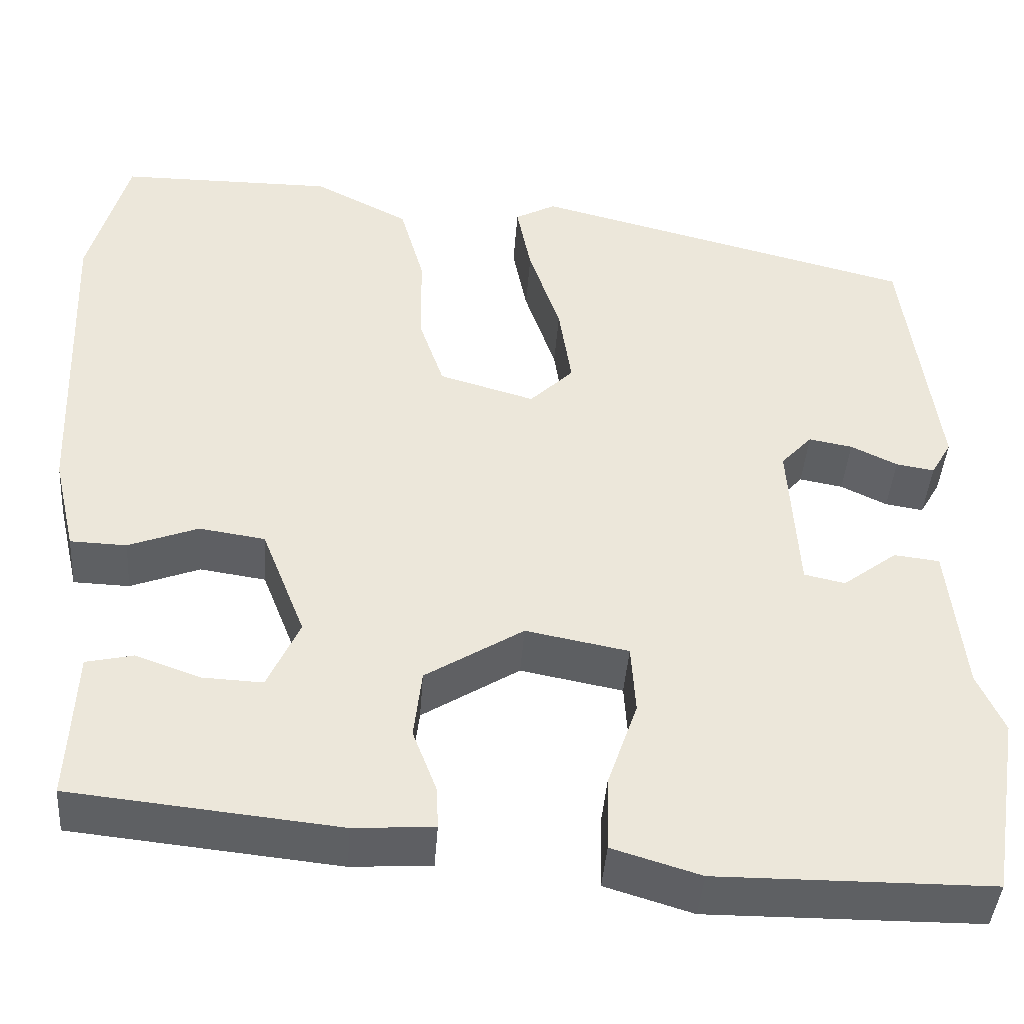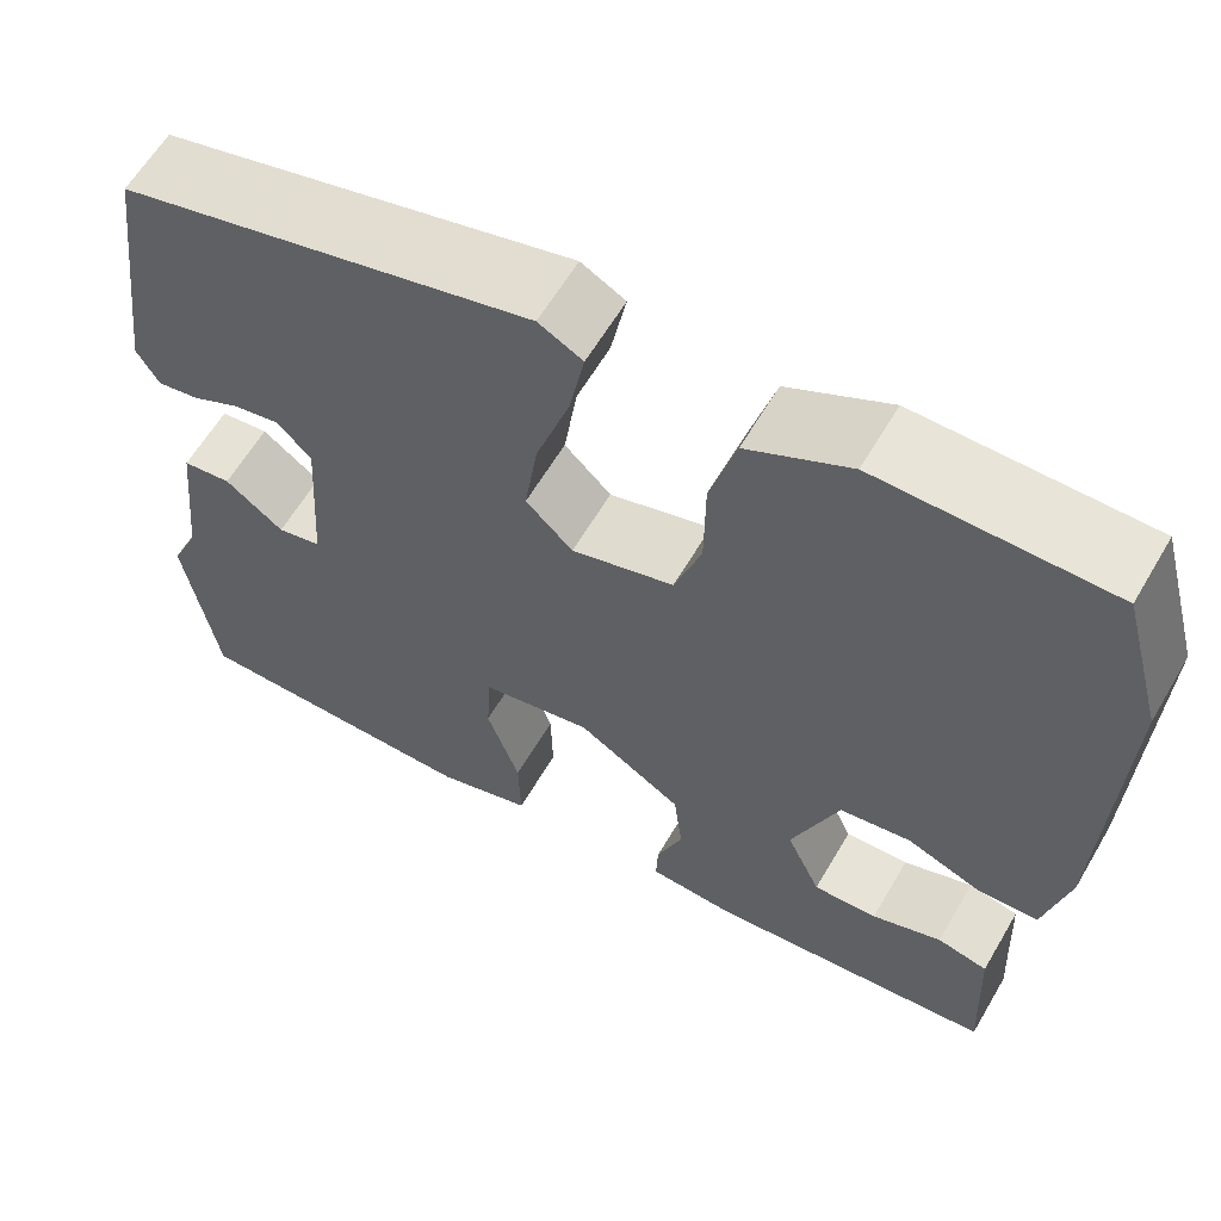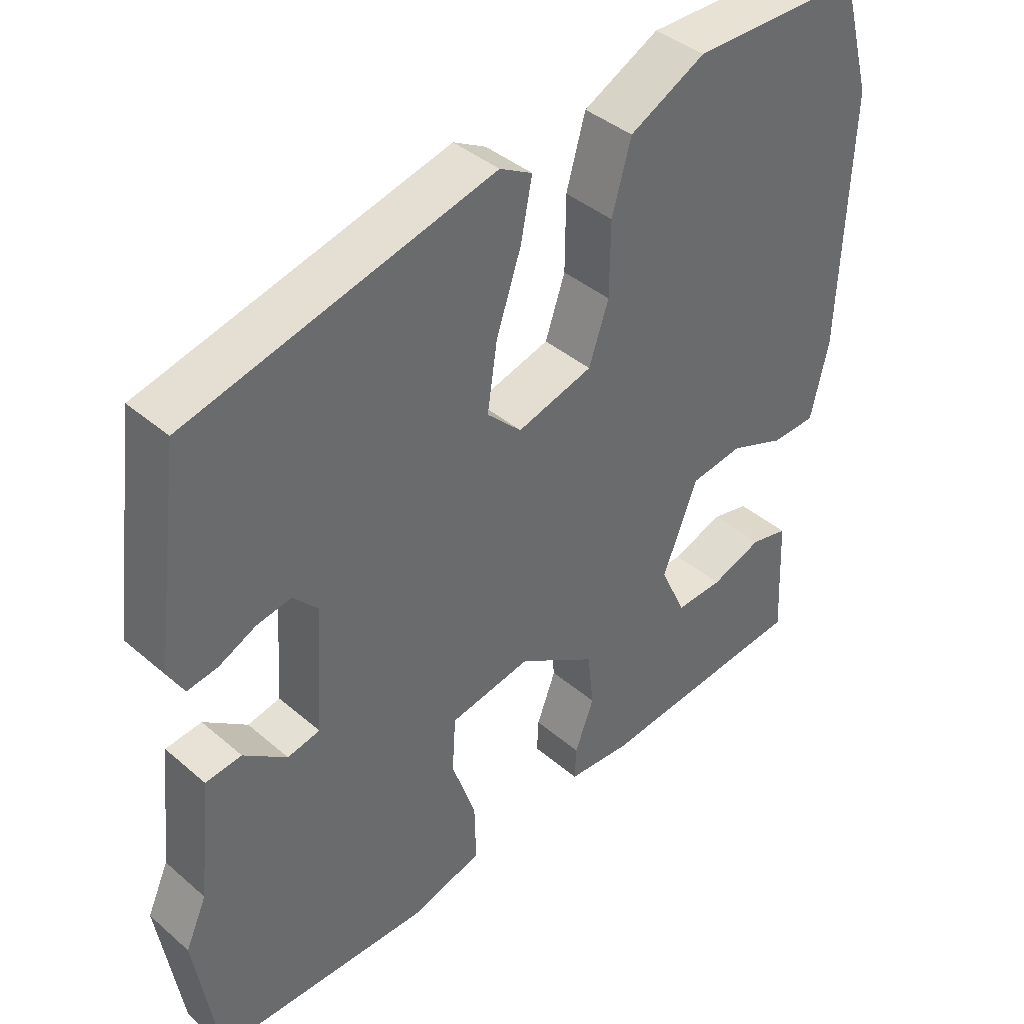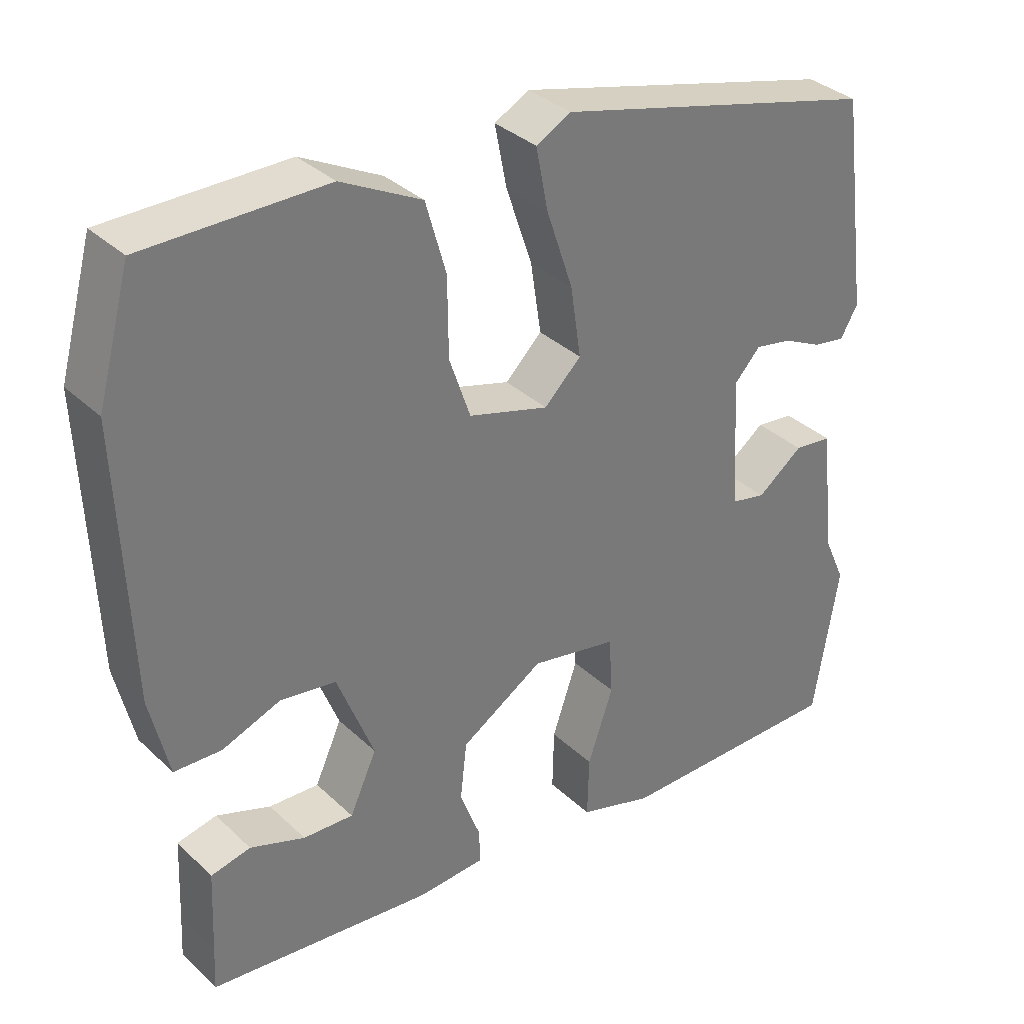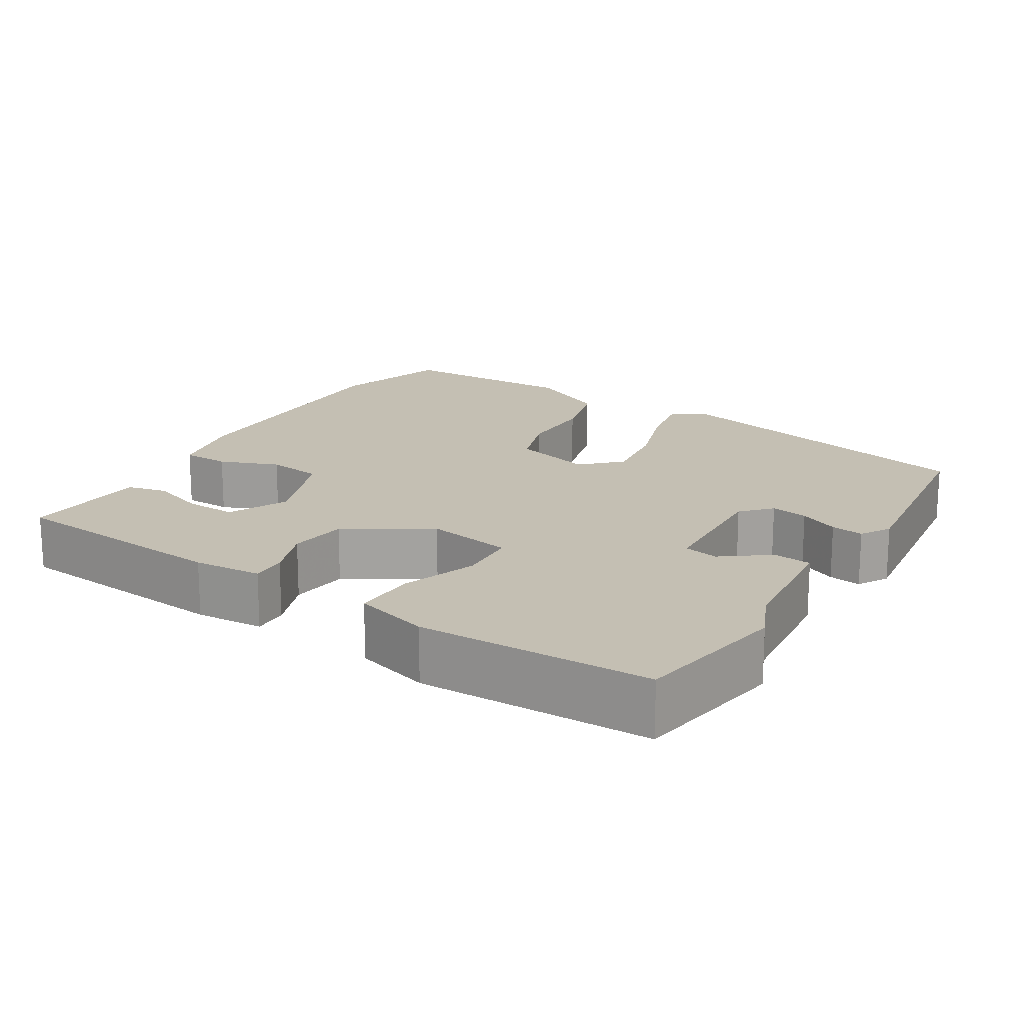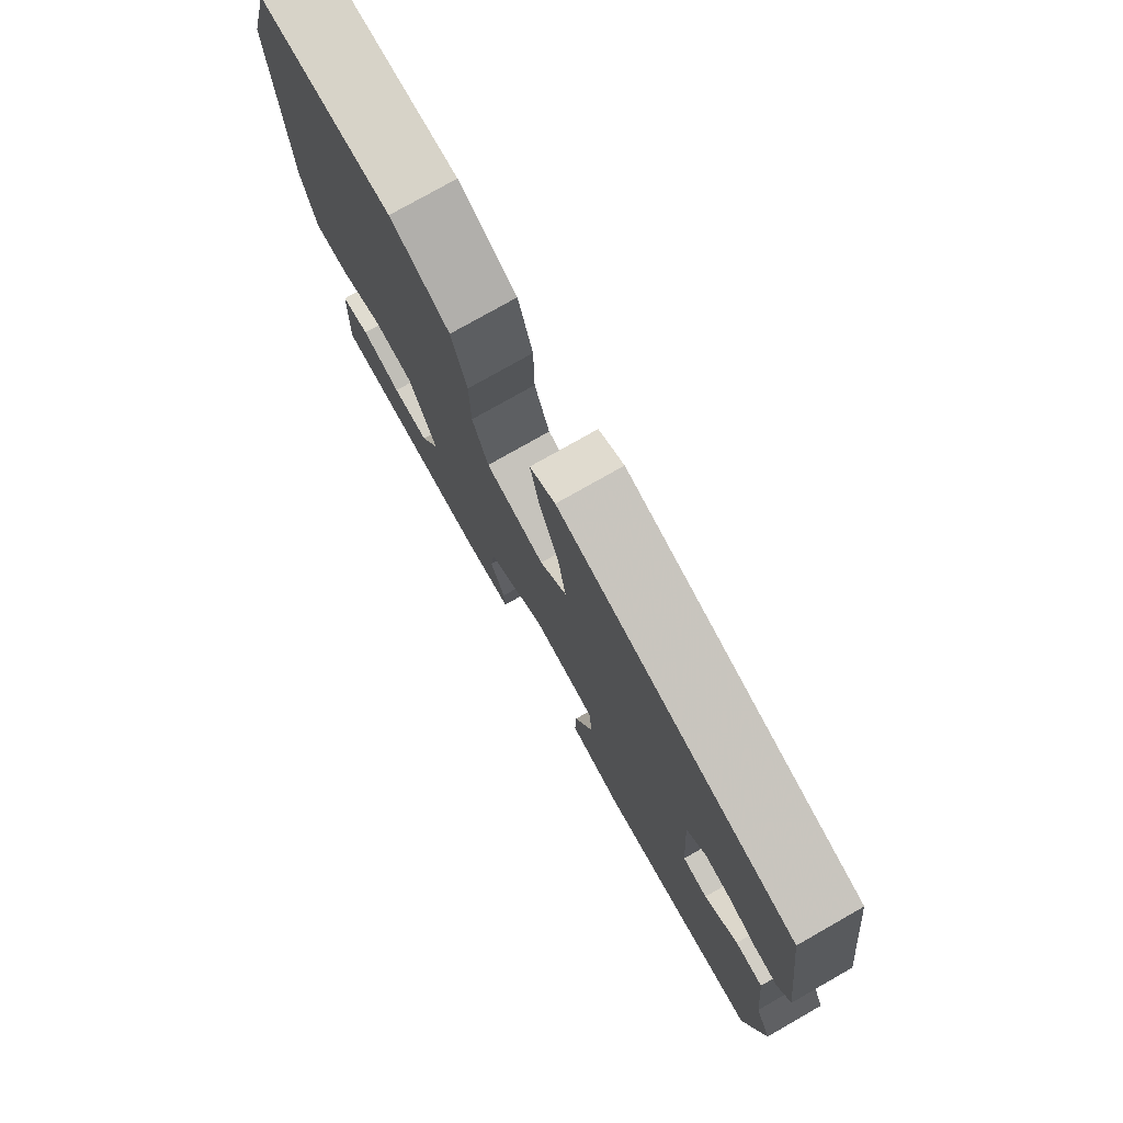
<metadata>
{"format":"obj","ext":"obj","renderer":"f3d","projection":"perspective","resolution":1024,"background":"white","views":[{"elev":-42.3,"azim":175.9,"up":"+Z"},{"elev":61.3,"azim":30.3,"up":"+Z"},{"elev":40.1,"azim":-43.5,"up":"+Z"},{"elev":34.3,"azim":141.2,"up":"+Z"},{"elev":17.7,"azim":-148.3,"up":"+Y"},{"elev":77.4,"azim":-119.6,"up":"+Z"}]}
</metadata>
<code>
v -0.498 0.07 -0.513
v -0.531 0.07 -0.308
v -0.501 0.07 -0.241
v -0.483 0.07 -0.072
v -0.432 0.07 -0.066
v -0.371 0.07 -0.112
v -0.325 0.07 -0.102
v -0.314 0.07 0.074
v -0.349 0.07 0.112
v -0.398 0.07 0.103
v -0.45 0.07 0.078
v -0.493 0.07 0.071
v -0.516 0.07 0.111
v -0.478 0.07 0.399
v -0.047 0.07 0.509
v -0.001 0.07 0.484
v -0.017 0.07 0.402
v -0.052 0.07 0.298
v -0.066 0.07 0.204
v -0.017 0.07 0.156
v 0.09 0.07 0.187
v 0.118 0.07 0.269
v 0.119 0.07 0.373
v 0.146 0.07 0.468
v 0.253 0.07 0.523
v 0.494 0.07 0.522
v 0.538 0.07 0.362
v 0.524 0.07 0.004
v 0.499 0.07 -0.104
v 0.436 0.07 -0.106
v 0.358 0.07 -0.076
v 0.284 0.07 -0.087
v 0.235 0.07 -0.212
v 0.271 0.07 -0.291
v 0.338 0.07 -0.288
v 0.411 0.07 -0.262
v 0.464 0.07 -0.274
v 0.469 0.07 -0.385
v 0.472 0.07 -0.443
v 0.172 0.07 -0.474
v 0.082 0.07 -0.468
v 0.084 0.07 -0.421
v 0.111 0.07 -0.35
v 0.102 0.07 -0.272
v -0.008 0.07 -0.203
v -0.123 0.07 -0.225
v -0.128 0.07 -0.303
v -0.094 0.07 -0.402
v -0.092 0.07 -0.485
v -0.191 0.07 -0.515
v -0.498 0 -0.513
v -0.531 0 -0.308
v -0.501 0 -0.241
v -0.483 0 -0.072
v -0.432 0 -0.066
v -0.371 0 -0.112
v -0.325 0 -0.102
v -0.314 0 0.074
v -0.349 0 0.112
v -0.398 0 0.103
v -0.45 0 0.078
v -0.493 0 0.071
v -0.516 0 0.111
v -0.478 0 0.399
v -0.047 0 0.509
v -0.001 0 0.484
v -0.017 0 0.402
v -0.052 0 0.298
v -0.066 0 0.204
v -0.017 0 0.156
v 0.09 0 0.187
v 0.118 0 0.269
v 0.119 0 0.373
v 0.146 0 0.468
v 0.253 0 0.523
v 0.494 0 0.522
v 0.538 0 0.362
v 0.524 0 0.004
v 0.499 0 -0.104
v 0.436 0 -0.106
v 0.358 0 -0.076
v 0.284 0 -0.087
v 0.235 0 -0.212
v 0.271 0 -0.291
v 0.338 0 -0.288
v 0.411 0 -0.262
v 0.464 0 -0.274
v 0.469 0 -0.385
v 0.472 0 -0.443
v 0.172 0 -0.474
v 0.082 0 -0.468
v 0.084 0 -0.421
v 0.111 0 -0.35
v 0.102 0 -0.272
v -0.008 0 -0.203
v -0.123 0 -0.225
v -0.128 0 -0.303
v -0.094 0 -0.402
v -0.092 0 -0.485
v -0.191 0 -0.515
f 1 2 3
f 50 1 3
f 49 50 3
f 48 49 3
f 47 48 3
f 46 47 3 4
f 41 42 43
f 40 41 43
f 39 40 43
f 38 39 43
f 38 43 44
f 35 36 37 38
f 34 35 38
f 34 38 44 45
f 29 30 31
f 28 29 31
f 27 28 31
f 26 27 31
f 25 26 31
f 24 25 31
f 23 24 31
f 22 23 31
f 21 22 31 32
f 20 21 32 33
f 16 17 18
f 15 16 18
f 14 15 18
f 13 14 18
f 12 13 18
f 11 12 18
f 10 11 18
f 9 10 18 19
f 33 34 45
f 20 33 45
f 19 20 45
f 9 19 45
f 8 9 45
f 7 8 45 46
f 6 7 46
f 6 46 4
f 4 5 6
f 53 52 51
f 53 51 100
f 53 100 99
f 53 99 98
f 53 98 97
f 54 53 97 96
f 93 92 91
f 93 91 90
f 93 90 89
f 93 89 88
f 94 93 88
f 88 87 86 85
f 88 85 84
f 95 94 88 84
f 81 80 79
f 81 79 78
f 81 78 77
f 81 77 76
f 81 76 75
f 81 75 74
f 81 74 73
f 81 73 72
f 82 81 72 71
f 83 82 71 70
f 68 67 66
f 68 66 65
f 68 65 64
f 68 64 63
f 68 63 62
f 68 62 61
f 68 61 60
f 69 68 60 59
f 95 84 83
f 95 83 70
f 95 70 69
f 95 69 59
f 95 59 58
f 96 95 58 57
f 96 57 56
f 54 96 56
f 56 55 54
f 1 51 52 2
f 2 52 53 3
f 3 53 54 4
f 4 54 55 5
f 5 55 56 6
f 6 56 57 7
f 7 57 58 8
f 8 58 59 9
f 9 59 60 10
f 10 60 61 11
f 11 61 62 12
f 12 62 63 13
f 13 63 64 14
f 14 64 65 15
f 15 65 66 16
f 16 66 67 17
f 17 67 68 18
f 18 68 69 19
f 19 69 70 20
f 20 70 71 21
f 21 71 72 22
f 22 72 73 23
f 23 73 74 24
f 24 74 75 25
f 25 75 76 26
f 26 76 77 27
f 27 77 78 28
f 28 78 79 29
f 29 79 80 30
f 30 80 81 31
f 31 81 82 32
f 32 82 83 33
f 33 83 84 34
f 34 84 85 35
f 35 85 86 36
f 36 86 87 37
f 37 87 88 38
f 38 88 89 39
f 39 89 90 40
f 40 90 91 41
f 41 91 92 42
f 42 92 93 43
f 43 93 94 44
f 44 94 95 45
f 45 95 96 46
f 46 96 97 47
f 47 97 98 48
f 48 98 99 49
f 49 99 100 50
f 50 100 51 1

</code>
